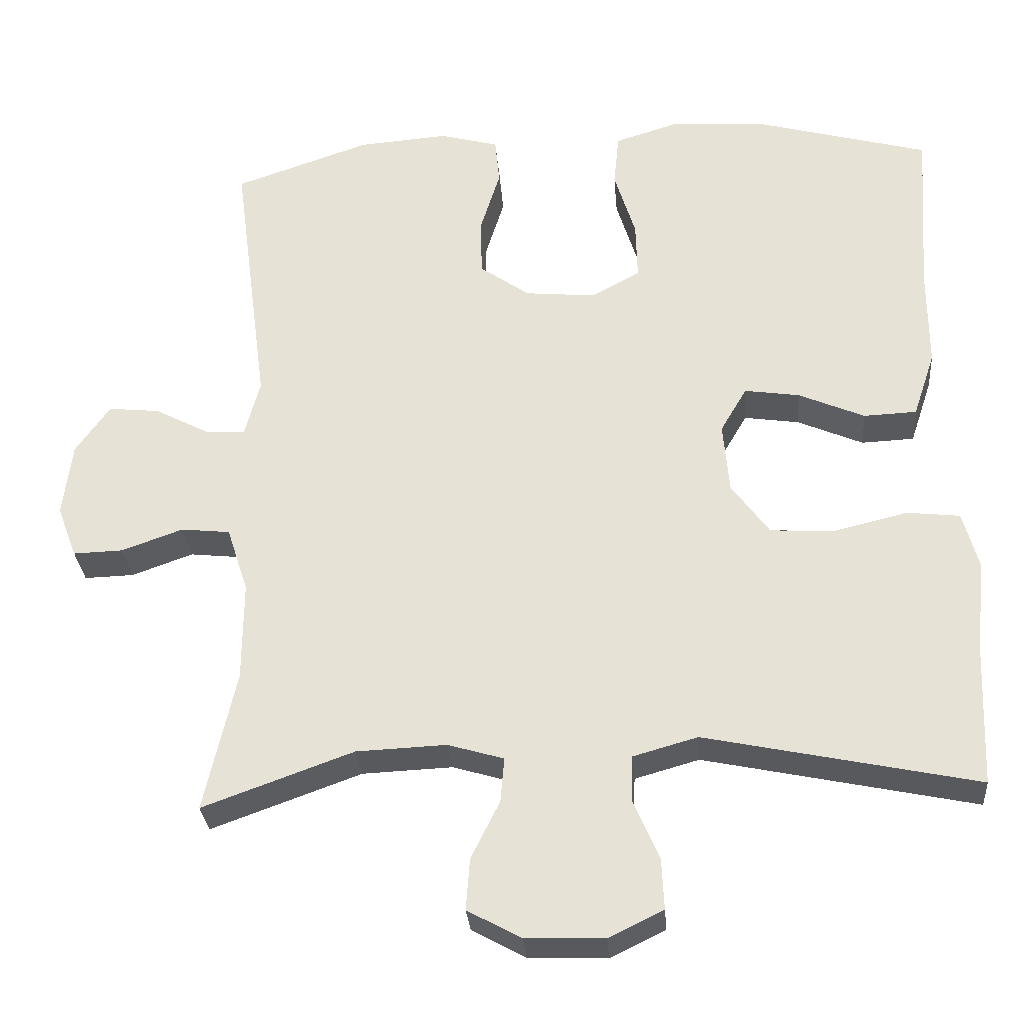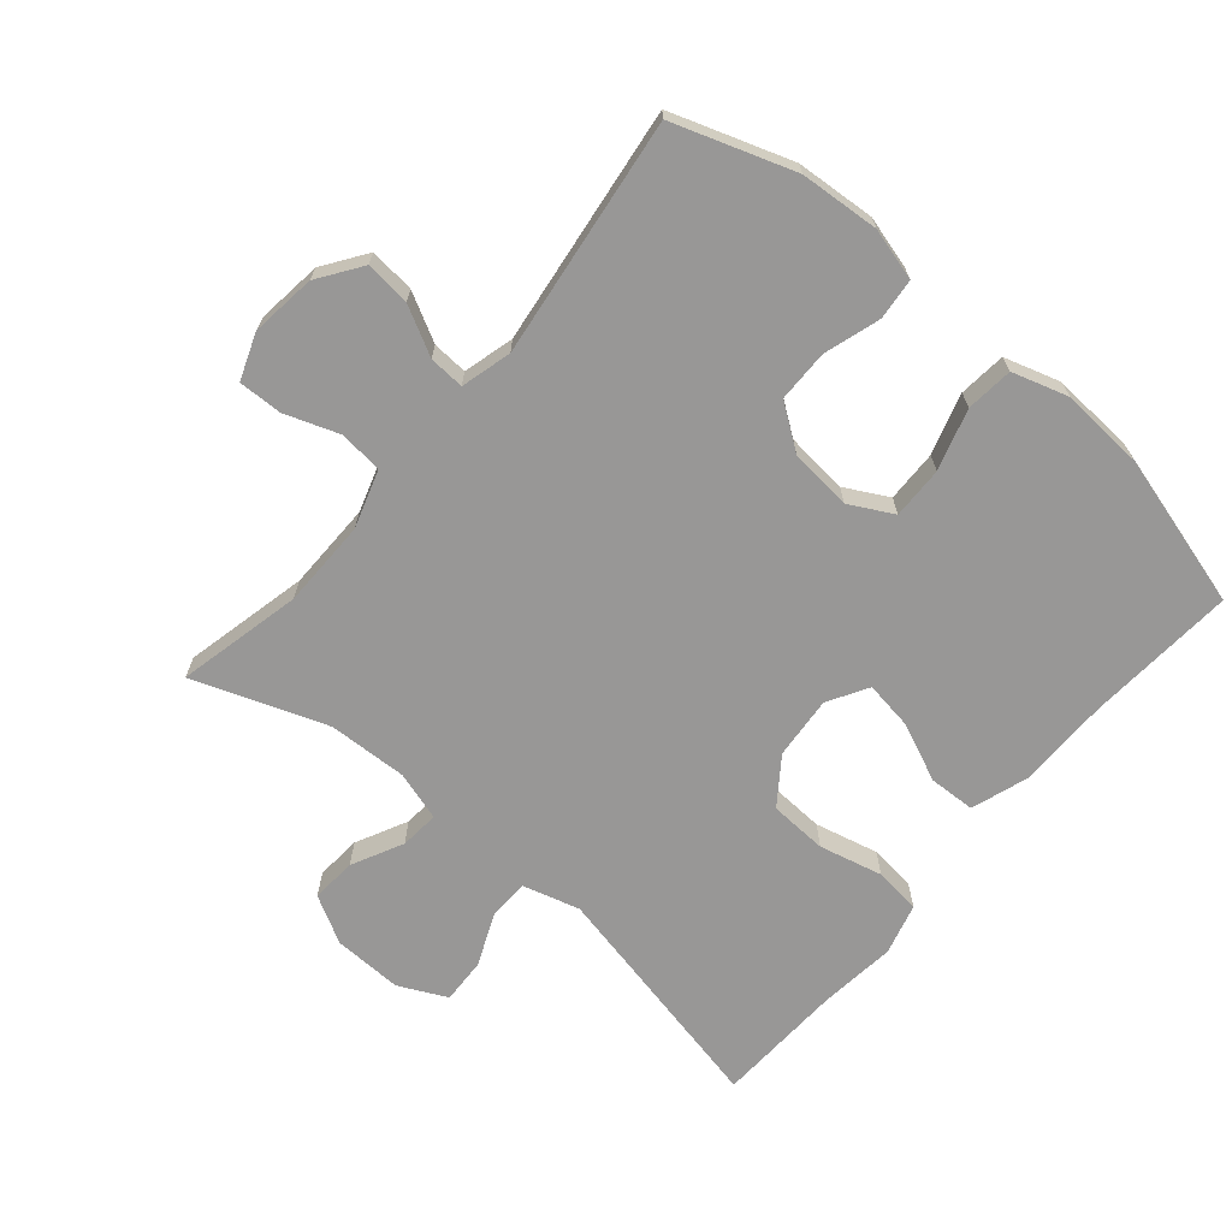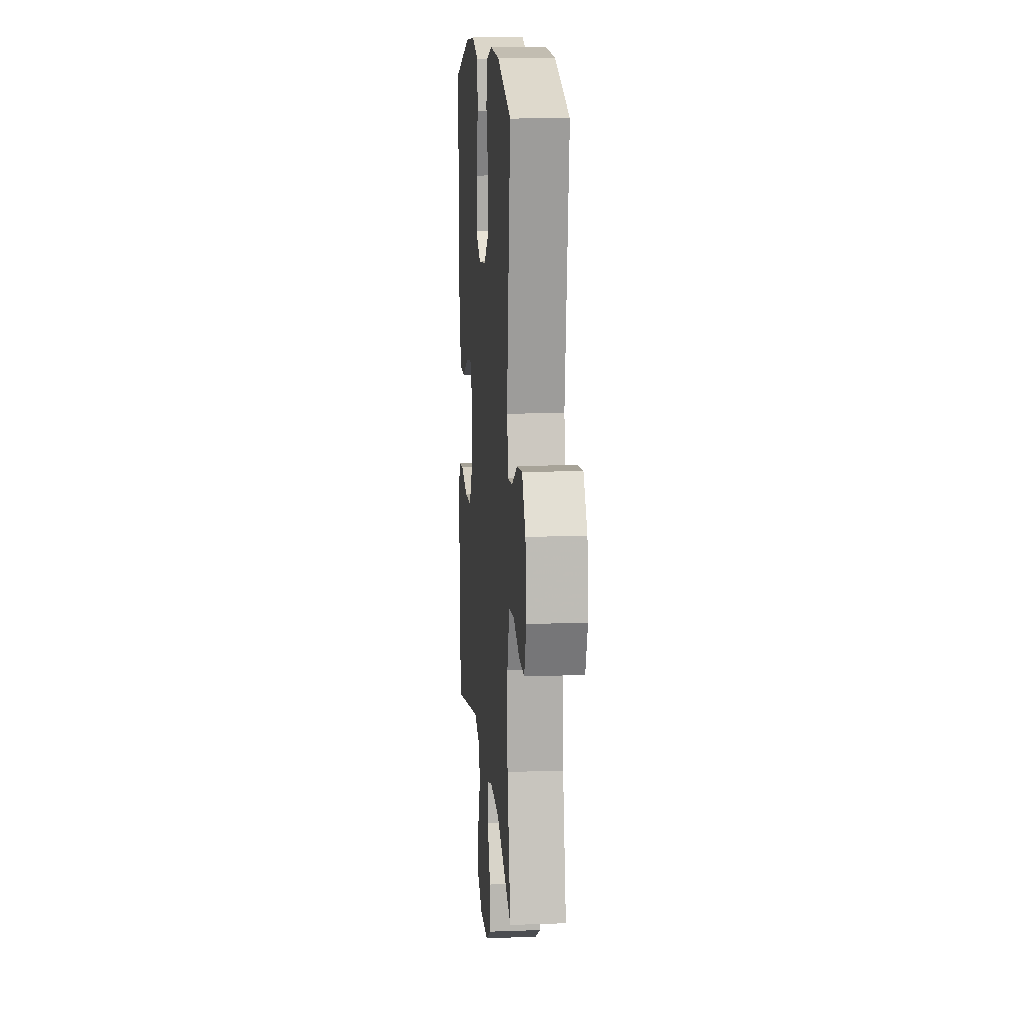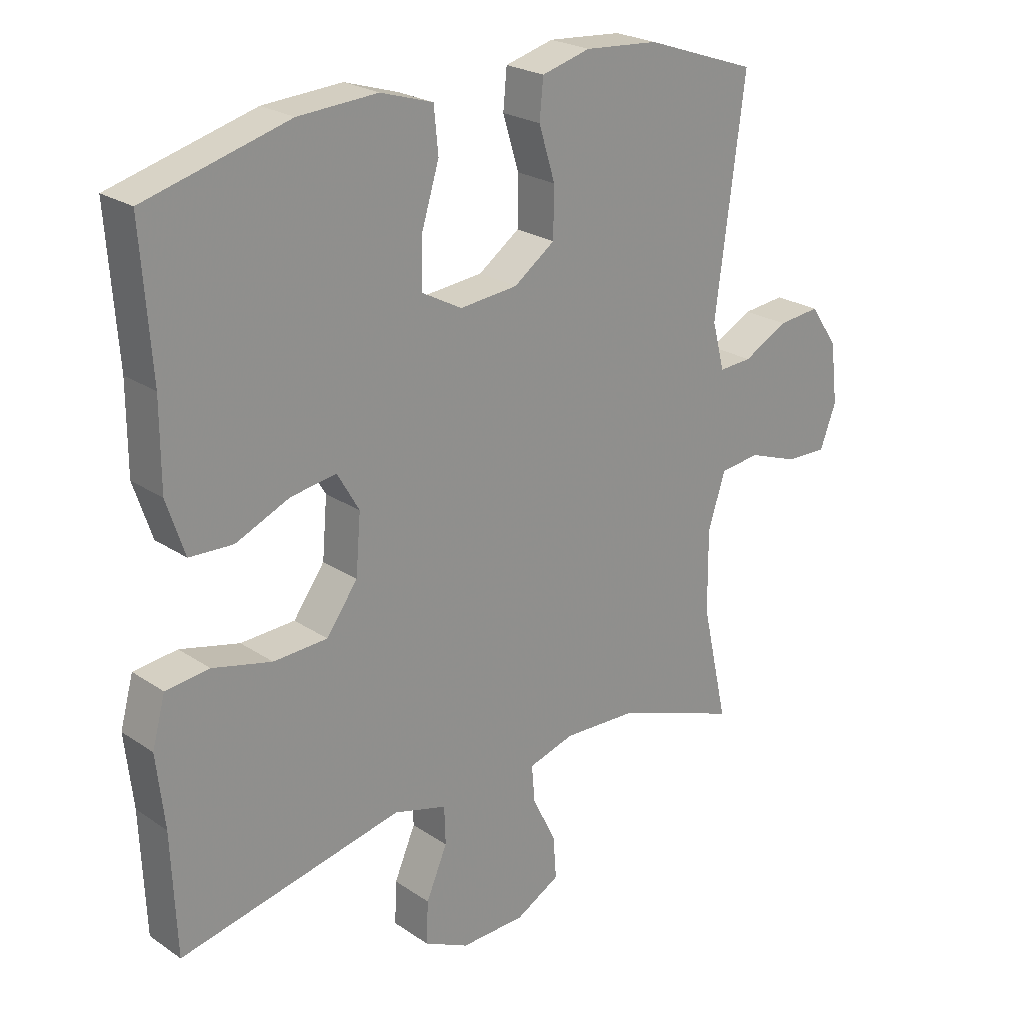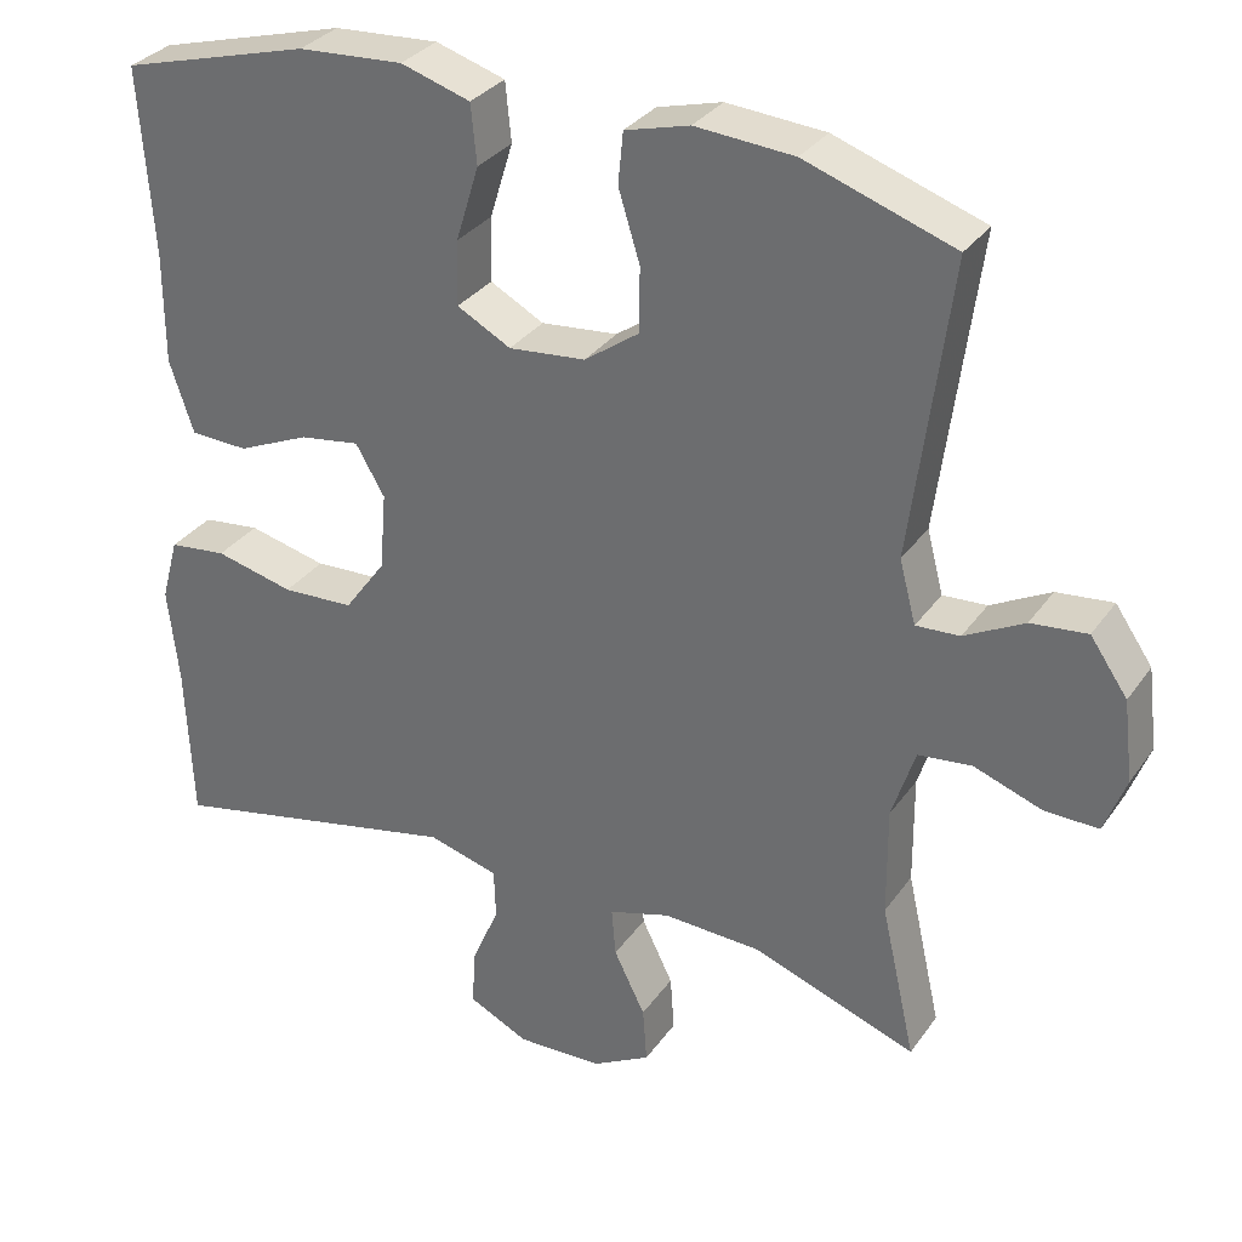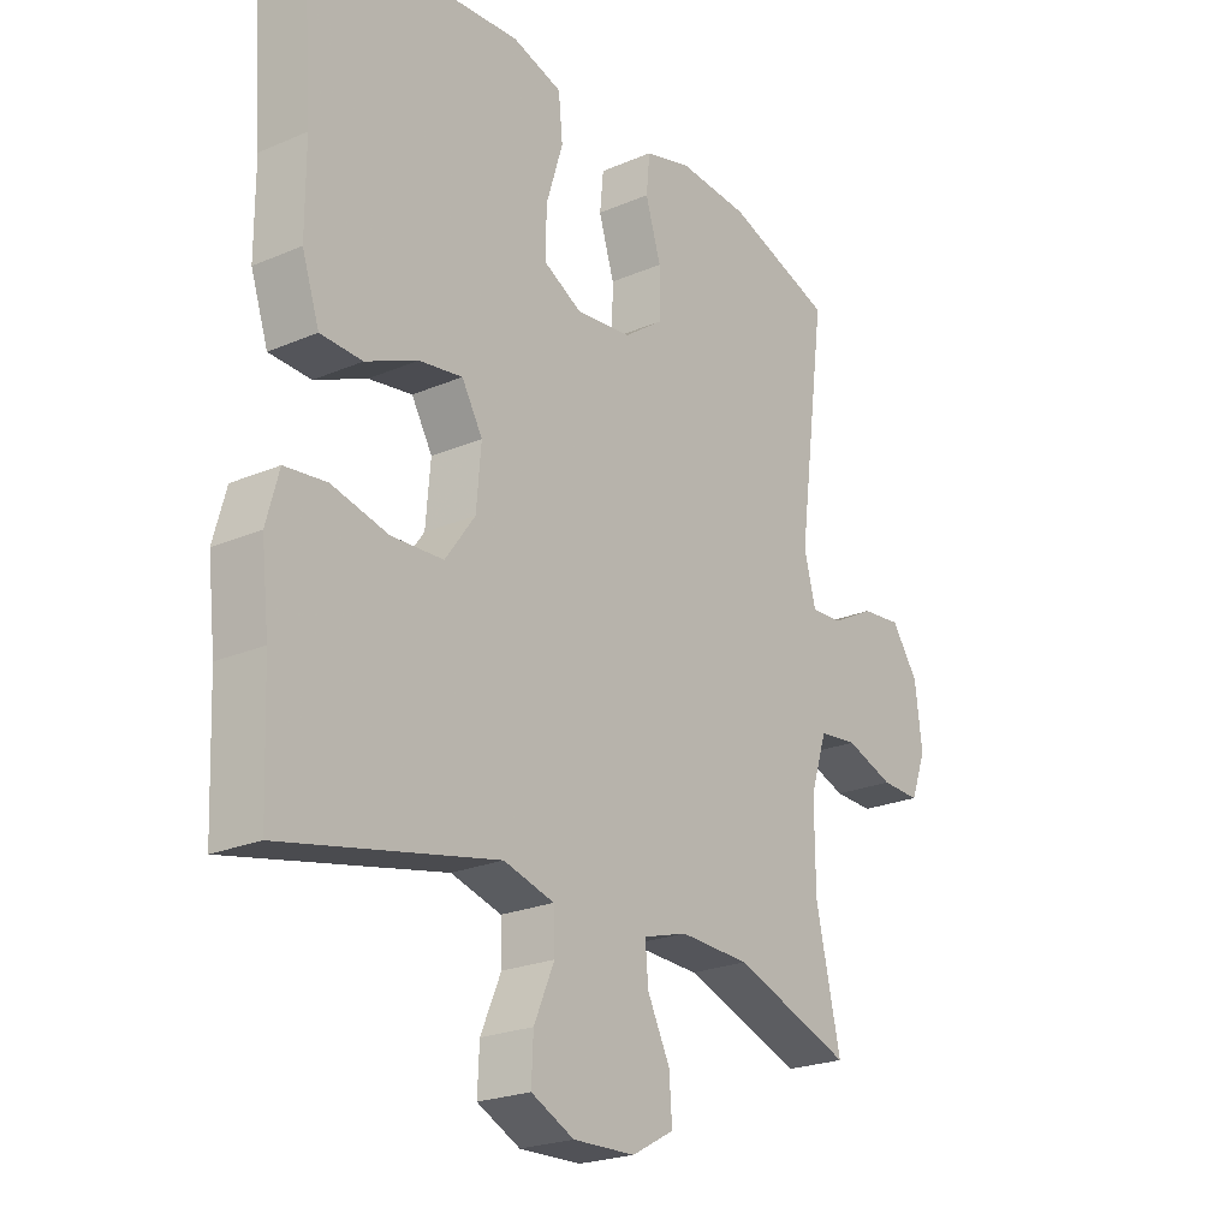
<metadata>
{"format":"obj","ext":"obj","renderer":"f3d","projection":"perspective","resolution":1024,"background":"white","views":[{"elev":-30.1,"azim":4.6,"up":"+Z"},{"elev":-68.3,"azim":-40.4,"up":"+Y"},{"elev":12.7,"azim":-94.7,"up":"+Z"},{"elev":23.5,"azim":138.3,"up":"+Z"},{"elev":31.8,"azim":-150.8,"up":"+Z"},{"elev":-22.9,"azim":126.2,"up":"+Z"}]}
</metadata>
<code>
v -0.5 0.07 -0.5
v -0.458 0.07 -0.313
v -0.457 0.07 -0.181
v -0.485 0.07 -0.094
v -0.55 0.07 -0.087
v -0.631 0.07 -0.116
v -0.697 0.07 -0.118
v -0.723 0.07 -0.049
v -0.711 0.07 0.049
v -0.666 0.07 0.114
v -0.598 0.07 0.107
v -0.526 0.07 0.069
v -0.473 0.07 0.066
v -0.453 0.07 0.142
v -0.5 0.07 0.5
v -0.32 0.07 0.562
v -0.201 0.07 0.571
v -0.123 0.07 0.55
v -0.117 0.07 0.488
v -0.143 0.07 0.404
v -0.142 0.07 0.326
v -0.076 0.07 0.279
v 0.017 0.07 0.27
v 0.082 0.07 0.305
v 0.08 0.07 0.383
v 0.052 0.07 0.474
v 0.059 0.07 0.545
v 0.143 0.07 0.571
v 0.27 0.07 0.563
v 0.5 0.07 0.5
v 0.484 0.07 0.274
v 0.484 0.07 0.139
v 0.455 0.07 0.052
v 0.385 0.07 0.049
v 0.298 0.07 0.087
v 0.225 0.07 0.098
v 0.19 0.07 0.038
v 0.198 0.07 -0.056
v 0.248 0.07 -0.125
v 0.335 0.07 -0.129
v 0.43 0.07 -0.106
v 0.5 0.07 -0.114
v 0.521 0.07 -0.191
v 0.508 0.07 -0.307
v 0.5 0.07 -0.5
v 0.141 0.07 -0.424
v 0.056 0.07 -0.448
v 0.054 0.07 -0.509
v 0.088 0.07 -0.588
v 0.091 0.07 -0.656
v 0.019 0.07 -0.691
v -0.085 0.07 -0.688
v -0.156 0.07 -0.649
v -0.151 0.07 -0.581
v -0.113 0.07 -0.504
v -0.108 0.07 -0.445
v -0.182 0.07 -0.423
v -0.301 0.07 -0.428
v -0.5 0 -0.5
v -0.458 0 -0.313
v -0.457 0 -0.181
v -0.485 0 -0.094
v -0.55 0 -0.087
v -0.631 0 -0.116
v -0.697 0 -0.118
v -0.723 0 -0.049
v -0.711 0 0.049
v -0.666 0 0.114
v -0.598 0 0.107
v -0.526 0 0.069
v -0.473 0 0.066
v -0.453 0 0.142
v -0.5 0 0.5
v -0.32 0 0.562
v -0.201 0 0.571
v -0.123 0 0.55
v -0.117 0 0.488
v -0.143 0 0.404
v -0.142 0 0.326
v -0.076 0 0.279
v 0.017 0 0.27
v 0.082 0 0.305
v 0.08 0 0.383
v 0.052 0 0.474
v 0.059 0 0.545
v 0.143 0 0.571
v 0.27 0 0.563
v 0.5 0 0.5
v 0.484 0 0.274
v 0.484 0 0.139
v 0.455 0 0.052
v 0.385 0 0.049
v 0.298 0 0.087
v 0.225 0 0.098
v 0.19 0 0.038
v 0.198 0 -0.056
v 0.248 0 -0.125
v 0.335 0 -0.129
v 0.43 0 -0.106
v 0.5 0 -0.114
v 0.521 0 -0.191
v 0.508 0 -0.307
v 0.5 0 -0.5
v 0.141 0 -0.424
v 0.056 0 -0.448
v 0.054 0 -0.509
v 0.088 0 -0.588
v 0.091 0 -0.656
v 0.019 0 -0.691
v -0.085 0 -0.688
v -0.156 0 -0.649
v -0.151 0 -0.581
v -0.113 0 -0.504
v -0.108 0 -0.445
v -0.182 0 -0.423
v -0.301 0 -0.428
f 53 54 55
f 52 53 55
f 51 52 55
f 50 51 55
f 49 50 55
f 48 49 55
f 47 48 55 56
f 46 47 56 57
f 44 45 46
f 44 46 57
f 43 44 57
f 42 43 57
f 41 42 57
f 40 41 57
f 33 34 35
f 32 33 35
f 31 32 35
f 31 35 36
f 30 31 36
f 29 30 36
f 28 29 36
f 27 28 36
f 26 27 36
f 25 26 36
f 24 25 36 37
f 18 19 20
f 17 18 20
f 16 17 20
f 15 16 20
f 14 15 20
f 13 14 20 21
f 10 11 12
f 9 10 12
f 8 9 12
f 7 8 12
f 6 7 12
f 5 6 12
f 4 5 12 13
f 13 21 22
f 4 13 22
f 3 4 22
f 58 1 2
f 58 2 3
f 57 58 3
f 40 57 3
f 39 40 3
f 38 39 3 22
f 23 24 37 38
f 22 23 38
f 113 112 111
f 113 111 110
f 113 110 109
f 113 109 108
f 113 108 107
f 113 107 106
f 114 113 106 105
f 115 114 105 104
f 104 103 102
f 115 104 102
f 115 102 101
f 115 101 100
f 115 100 99
f 115 99 98
f 93 92 91
f 93 91 90
f 93 90 89
f 94 93 89
f 94 89 88
f 94 88 87
f 94 87 86
f 94 86 85
f 94 85 84
f 94 84 83
f 95 94 83 82
f 78 77 76
f 78 76 75
f 78 75 74
f 78 74 73
f 78 73 72
f 79 78 72 71
f 70 69 68
f 70 68 67
f 70 67 66
f 70 66 65
f 70 65 64
f 70 64 63
f 71 70 63 62
f 80 79 71
f 80 71 62
f 80 62 61
f 60 59 116
f 61 60 116
f 61 116 115
f 61 115 98
f 61 98 97
f 80 61 97 96
f 96 95 82 81
f 96 81 80
f 1 59 60 2
f 2 60 61 3
f 3 61 62 4
f 4 62 63 5
f 5 63 64 6
f 6 64 65 7
f 7 65 66 8
f 8 66 67 9
f 9 67 68 10
f 10 68 69 11
f 11 69 70 12
f 12 70 71 13
f 13 71 72 14
f 14 72 73 15
f 15 73 74 16
f 16 74 75 17
f 17 75 76 18
f 18 76 77 19
f 19 77 78 20
f 20 78 79 21
f 21 79 80 22
f 22 80 81 23
f 23 81 82 24
f 24 82 83 25
f 25 83 84 26
f 26 84 85 27
f 27 85 86 28
f 28 86 87 29
f 29 87 88 30
f 30 88 89 31
f 31 89 90 32
f 32 90 91 33
f 33 91 92 34
f 34 92 93 35
f 35 93 94 36
f 36 94 95 37
f 37 95 96 38
f 38 96 97 39
f 39 97 98 40
f 40 98 99 41
f 41 99 100 42
f 42 100 101 43
f 43 101 102 44
f 44 102 103 45
f 45 103 104 46
f 46 104 105 47
f 47 105 106 48
f 48 106 107 49
f 49 107 108 50
f 50 108 109 51
f 51 109 110 52
f 52 110 111 53
f 53 111 112 54
f 54 112 113 55
f 55 113 114 56
f 56 114 115 57
f 57 115 116 58
f 58 116 59 1

</code>
